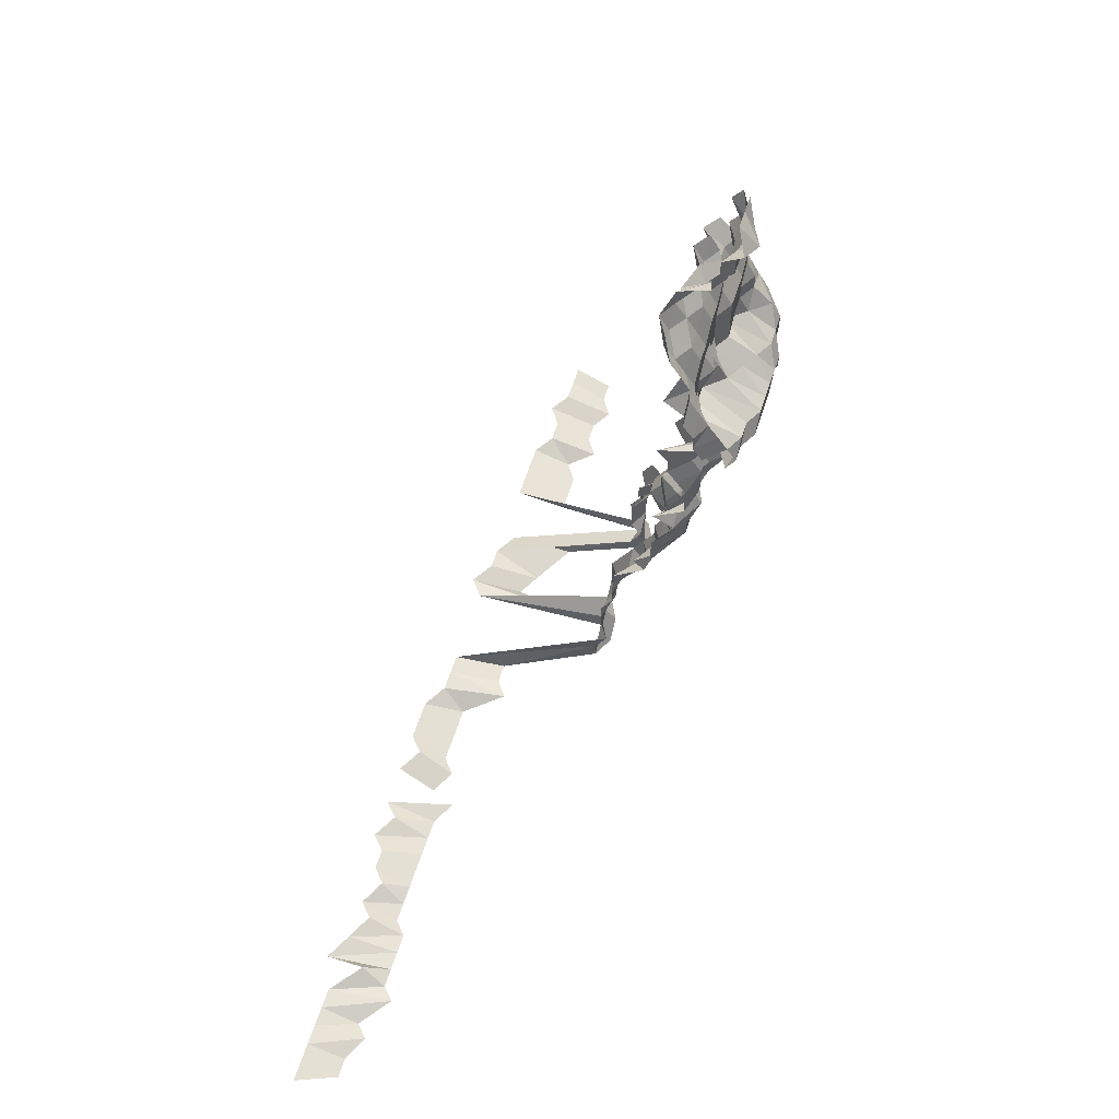
<metadata>
{"format":"obj","ext":"obj","renderer":"f3d","projection":"perspective","resolution":1024,"background":"white","views":[{"elev":60.3,"azim":107.8,"up":"+Y"}]}
</metadata>
<code>
g default
v 0.1577 0.4455 1.34
v 0.1392 0.4455 1.34
v 0.1207 0.4455 1.34
v 0.1748 0.4236 1.329
v 0.1553 0.4204 1.319
v 0.1381 0.4236 1.329
v 0.1207 0.4271 1.34
v 0.103 0.4303 1.35
v 0.1776 0.4116 1.35
v 0.1577 0.4086 1.34
v 0.1381 0.4052 1.329
v 0.1207 0.4086 1.34
v 0.1038 0.415 1.361
v 0.1776 0.393 1.35
v 0.1577 0.3901 1.34
v 0.1392 0.3901 1.34
v 0.1207 0.3901 1.34
v 0.103 0.393 1.35
v 0.179 0.3775 1.361
v 0.1577 0.3717 1.34
v 0.1392 0.3717 1.34
v 0.1216 0.3744 1.35
v 0.1038 0.3775 1.361
v 0.1602 0.3587 1.361
v 0.1403 0.3558 1.35
v 0.1216 0.3558 1.35
v 0.1602 0.34 1.361
v 0.1403 0.3372 1.35
v 0.1226 0.34 1.361
v 0.1641 0.329 1.394
v 0.1425 0.3236 1.371
v 0.1245 0.3262 1.382
v 0.1064 0.329 1.394
v 0.08635 0.3262 1.382
v 0.2026 0.3098 1.394
v 0.1848 0.3122 1.405
v 0.1641 0.3098 1.394
v 0.1449 0.3098 1.394
v 0.1245 0.3071 1.382
v 0.1054 0.3071 1.382
v 0.08567 0.3047 1.371
v 0.06785 0.3098 1.394
v 0.04819 0.3071 1.382
v 0.2199 0.2881 1.382
v 0.2026 0.2906 1.394
v 0.1833 0.2906 1.394
v 0.1627 0.2881 1.382
v 0.1425 0.2858 1.371
v 0.1235 0.2858 1.371
v 0.1038 0.2837 1.361
v 0.08567 0.2858 1.371
v 0.06673 0.2858 1.371
v 0.04745 0.2837 1.361
v 0.02887 0.2858 1.371
v 0.2182 0.2669 1.371
v 0.2009 0.269 1.382
v 0.1803 0.2669 1.371
v 0.1614 0.2669 1.371
v 0.1414 0.265 1.361
v 0.1226 0.265 1.361
v 0.1038 0.265 1.361
v 0.08504 0.265 1.361
v 0.06625 0.265 1.361
v 0.04707 0.2628 1.35
v 0.02866 0.265 1.361
v 0.239 0.25 1.382
v 0.2166 0.2462 1.361
v 0.1993 0.248 1.371
v 0.179 0.2462 1.361
v 0.1602 0.2462 1.361
v 0.1414 0.2462 1.361
v 0.1226 0.2462 1.361
v 0.103 0.2442 1.35
v 0.08435 0.2442 1.35
v 0.06571 0.2442 1.35
v 0.04707 0.2442 1.35
v 0.02866 0.2462 1.361
v 0.2354 0.2274 1.361
v 0.2166 0.2274 1.361
v 0.1978 0.2274 1.361
v 0.179 0.2274 1.361
v 0.1602 0.2274 1.361
v 0.1414 0.2274 1.361
v 0.1226 0.2274 1.361
v 0.103 0.2256 1.35
v 0.08435 0.2256 1.35
v 0.06571 0.2256 1.35
v 0.04672 0.2239 1.34
v 0.02843 0.2256 1.35
v 0.2354 0.2087 1.361
v 0.2148 0.207 1.35
v 0.1978 0.2087 1.361
v 0.179 0.2087 1.361
v 0.1589 0.207 1.35
v 0.1414 0.2087 1.361
v 0.1226 0.2087 1.361
v 0.103 0.207 1.35
v 0.08435 0.207 1.35
v 0.06571 0.207 1.35
v 0.04672 0.2055 1.34
v 0.02822 0.2055 1.34
v 0.2335 0.1884 1.35
v 0.2133 0.187 1.34
v 0.1978 0.1899 1.361
v 0.179 0.1899 1.361
v 0.1602 0.1899 1.361
v 0.1403 0.1884 1.35
v 0.1226 0.1899 1.361
v 0.103 0.1884 1.35
v 0.08504 0.1899 1.361
v 0.06523 0.187 1.34
v 0.04599 0.1841 1.319
v 0.02799 0.1855 1.329
v 0.2335 0.1698 1.35
v 0.2115 0.1671 1.329
v 0.1962 0.1698 1.35
v 0.179 0.1712 1.361
v 0.1602 0.1712 1.361
v 0.1392 0.1685 1.34
v 0.1197 0.1671 1.329
v 0.1006 0.1659 1.319
v 0.08179 0.1646 1.309
v 0.06372 0.1646 1.309
v 0.04564 0.1646 1.309
v 0.02799 0.1671 1.329
v 0.2318 0.1501 1.34
v 0.2099 0.1477 1.319
v 0.1902 0.1466 1.309
v 0.1722 0.1466 1.309
v 0.1529 0.1455 1.299
v 0.135 0.1455 1.299
v 0.117 0.1455 1.299
v 0.0991 0.1455 1.299
v 0.08117 0.1455 1.299
v 0.06372 0.1466 1.309
v 0.04564 0.1466 1.309
v 0.02799 0.1488 1.329
v 0.2083 0.1286 1.309
v 0.1902 0.1286 1.309
v 0.1709 0.1276 1.299
v 0.1529 0.1276 1.299
v 0.135 0.1276 1.299
v 0.117 0.1276 1.299
v 0.09987 0.1286 1.309
v 0.08117 0.1276 1.299
v 0.06372 0.1286 1.309
v 0.04599 0.1295 1.319
v 0.02799 0.1305 1.329
v 0.2099 0.1114 1.319
v 0.1932 0.1122 1.329
v 0.1748 0.1122 1.329
v 0.1564 0.1122 1.329
v 0.1392 0.1131 1.34
v 0.1197 0.1122 1.329
v 0.1006 0.1114 1.319
v 0.08304 0.1122 1.329
v 0.06571 0.114 1.35
v 0.04745 0.1149 1.361
v 0.2026 0.09848 1.394
v 0.179 0.09615 1.361
v 0.1602 0.09615 1.361
v 0.1392 0.09466 1.34
v 0.1197 0.09388 1.329
v 0.1014 0.09388 1.329
v 0.08373 0.09466 1.34
v 0.06571 0.09537 1.35
v 0.0478 0.09685 1.371
v 0.2009 0.07858 1.382
v 0.179 0.07739 1.361
v 0.1589 0.07676 1.35
v 0.1403 0.07676 1.35
v 0.1188 0.075 1.319
v 0.1014 0.07557 1.329
v 0.08304 0.07557 1.329
v 0.06571 0.07676 1.35
v 0.04745 0.07739 1.361
v 0.2009 0.05954 1.382
v 0.179 0.05863 1.361
v 0.1589 0.05816 1.35
v 0.1403 0.05816 1.35
v 0.1197 0.05726 1.329
v 0.1014 0.05726 1.329
v 0.08242 0.05682 1.319
v 0.06571 0.05816 1.35
v 0.04745 0.05863 1.361
v 0.1993 0.04017 1.371
v 0.1776 0.03955 1.35
v 0.1602 0.03988 1.361
v 0.1403 0.03955 1.35
v 0.1188 0.03865 1.319
v 0.1006 0.03865 1.319
v 0.08304 0.03894 1.329
v 0.06523 0.03926 1.34
v 0.04745 0.03988 1.361
v 0.02887 0.04017 1.371
v 0.1978 0.02112 1.361
v 0.1776 0.02095 1.35
v 0.1602 0.02112 1.361
v 0.1414 0.02112 1.361
v 0.1207 0.0208 1.34
v 0.1006 0.02047 1.319
v 0.08304 0.02062 1.329
v 0.06523 0.0208 1.34
v 0.04745 0.02112 1.361
v 0.02984 0.02199 1.417
v 0.2199 0.002401 1.382
v 0.1978 0.002364 1.361
v 0.1776 0.002345 1.35
v 0.1602 0.002364 1.361
v 0.1403 0.002345 1.35
v 0.1197 0.002309 1.329
v 0.1006 0.002291 1.319
v 0.08242 0.002291 1.319
v 0.06523 0.002328 1.34
v 0.04745 0.002364 1.361
v 0.02984 0.002462 1.417
v 0.1978 -0.01639 1.361
v 0.179 -0.01639 1.361
v 0.1614 -0.01651 1.371
v 0.1403 -0.01626 1.35
v 0.1216 -0.01626 1.35
v 0.103 -0.01626 1.35
v 0.08504 -0.01639 1.361
v 0.06625 -0.01639 1.361
v 0.04819 -0.01665 1.382
v 0.02959 -0.01692 1.405
v 0.2026 -0.036 1.394
v 0.1803 -0.03541 1.371
v 0.1602 -0.03515 1.361
v 0.1414 -0.03515 1.361
v 0.1216 -0.03486 1.35
v 0.103 -0.03486 1.35
v 0.08567 -0.03541 1.371
v 0.06625 -0.03515 1.361
v 0.04745 -0.03515 1.361
v 0.02984 -0.03659 1.417
v 0.1993 -0.0543 1.371
v 0.179 -0.0539 1.361
v 0.1589 -0.05347 1.35
v 0.1414 -0.0539 1.361
v 0.1235 -0.0543 1.371
v 0.1054 -0.05474 1.382
v 0.08567 -0.0543 1.371
v 0.06673 -0.0543 1.371
v 0.0478 -0.0543 1.371
v 0.02984 -0.05612 1.417
v 0.2009 -0.07378 1.382
v 0.179 -0.07266 1.361
v 0.1602 -0.07266 1.361
v 0.1436 -0.07378 1.382
v 0.1266 -0.07501 1.405
v 0.1064 -0.07442 1.394
v 0.08567 -0.07319 1.371
v 0.06673 -0.07319 1.371
v 0.04819 -0.07378 1.382
v 0.2026 -0.09363 1.394
v 0.179 -0.09142 1.361
v 0.1602 -0.09142 1.361
v 0.1449 -0.09363 1.394
v 0.1266 -0.09437 1.405
v 0.1072 -0.09437 1.405
v 0.0871 -0.09363 1.394
v 0.06727 -0.09283 1.382
v 0.04819 -0.09283 1.382
v 0.02959 -0.09437 1.405
v 0.2026 -0.1128 1.394
v 0.1803 -0.111 1.371
v 0.1614 -0.111 1.371
v 0.1449 -0.1128 1.394
v 0.1277 -0.1147 1.417
v 0.1081 -0.1147 1.417
v 0.0871 -0.1128 1.394
v 0.06785 -0.1128 1.394
v 0.04819 -0.1119 1.382
v 0.02984 -0.1147 1.417
v 0.2026 -0.1321 1.394
v 0.1818 -0.1309 1.382
v 0.1627 -0.1309 1.382
v 0.1449 -0.1321 1.394
v 0.08779 -0.1331 1.405
v 0.06785 -0.1321 1.394
v 0.04861 -0.1321 1.394
v 0.1833 -0.1513 1.394
v 0.1641 -0.1513 1.394
v 0.146 -0.1525 1.405
v 0.08854 -0.1538 1.417
v 0.06785 -0.1513 1.394
v 0.04899 -0.1525 1.405
v 0.1864 -0.1733 1.417
v 0.1641 -0.1705 1.394
v 0.146 -0.1718 1.405
v 0.08998 -0.1761 1.44
v 0.06839 -0.1718 1.405
v 0.04899 -0.1718 1.405
v 0.1848 -0.1912 1.405
v 0.1654 -0.1912 1.405
v 0.1472 -0.1928 1.417
v 0.08998 -0.1959 1.44
v 0.06839 -0.1912 1.405
v 0.04899 -0.1912 1.405
v 0.1894 -0.2158 1.44
v 0.1654 -0.2105 1.405
v 0.1484 -0.214 1.428
v 0.06951 -0.214 1.428
v 0.04941 -0.2123 1.417
v 0.03032 -0.2158 1.44
v 0.1894 -0.2356 1.44
v 0.1681 -0.2337 1.428
v 0.1496 -0.2356 1.44
v 0.07009 -0.2356 1.44
v 0.04979 -0.2337 1.428
v 0.03058 -0.2376 1.452
v 0.1894 -0.2555 1.44
v 0.1695 -0.2555 1.44
v 0.1509 -0.2576 1.452
v 0.07068 -0.2576 1.452
v 0.05021 -0.2555 1.44
v 0.03032 -0.2555 1.44
v 0.1894 -0.2753 1.44
v 0.1695 -0.2753 1.44
v 0.1509 -0.2776 1.452
v 0.07068 -0.2776 1.452
v 0.05021 -0.2753 1.44
v 0.03058 -0.2776 1.452
v 0.191 -0.2976 1.452
v 0.1695 -0.2952 1.44
v 0.1509 -0.2976 1.452
v 0.07068 -0.2976 1.452
v 0.05021 -0.2952 1.44
v 0.03058 -0.2976 1.452
v 0.191 -0.3176 1.452
v 0.1709 -0.3176 1.452
v 0.1509 -0.3176 1.452
v 0.07009 -0.315 1.44
v 0.05021 -0.315 1.44
v 0.03085 -0.3205 1.465
v 0.2093 -0.3349 1.44
v 0.191 -0.3377 1.452
v 0.1709 -0.3377 1.452
v 0.1509 -0.3377 1.452
v 0.07068 -0.3377 1.452
v 0.05021 -0.3349 1.44
v 0.03058 -0.3377 1.452
v 0.8145 -0.3978 1.615
v 0.7922 -0.3978 1.615
v 0.7699 -0.3978 1.615
v 0.7476 -0.3978 1.615
v 0.7253 -0.3978 1.615
v 0.703 -0.3978 1.615
v 0.6685 -0.3907 1.586
v 0.665 -0.4018 1.631
v 0.6361 -0.3978 1.615
v 0.6081 -0.3941 1.6
v 0.5915 -0.3978 1.615
v 0.5639 -0.3941 1.6
v 0.5469 -0.3978 1.615
v 0.5246 -0.3978 1.615
v 0.5073 -0.4018 1.631
v 0.48 -0.3978 1.615
v 0.4623 -0.4018 1.631
v 0.4172 -0.4018 1.631
v 0.3908 -0.3978 1.615
v 0.3722 -0.4018 1.631
v 0.3497 -0.4018 1.631
v 0.3271 -0.4018 1.631
v 0.3016 -0.3978 1.615
v 0.2793 -0.3978 1.615
v 0.257 -0.3978 1.615
v 0.211 -0.3577 1.452
v 0.191 -0.3577 1.452
v 0.1695 -0.3547 1.44
v 0.1678 -0.3978 1.615
v 0.147 -0.4018 1.631
v 0.1232 -0.3978 1.615
v 0.1009 -0.3978 1.615
v 0.07788 -0.3941 1.6
v 0.05021 -0.3547 1.44
v 0.03032 -0.3547 1.44
v 0.01171 -0.3978 1.615
v -0.01059 -0.3978 1.615
v -0.03289 -0.3978 1.615
v -0.05519 -0.3978 1.615
v -0.07677 -0.3941 1.6
v -0.09887 -0.3941 1.6
v -0.1221 -0.3978 1.615
v -0.1431 -0.3941 1.6
v -0.1651 -0.3941 1.6
v -0.1872 -0.3941 1.6
v 0.7923 -0.4086 1.571
v 0.7707 -0.4086 1.571
v 0.7423 -0.405 1.557
v 0.7273 -0.4086 1.571
v 0.693 -0.4013 1.543
v 0.6778 -0.405 1.557
v 0.6563 -0.405 1.557
v 0.6348 -0.405 1.557
v 0.6133 -0.405 1.557
v 0.5971 -0.4086 1.571
v 0.5754 -0.4086 1.571
v 0.5537 -0.4086 1.571
v 0.532 -0.4086 1.571
v 0.5103 -0.4086 1.571
v 0.4886 -0.4086 1.571
v 0.4669 -0.4086 1.571
v 0.4413 -0.405 1.557
v 0.4276 -0.4125 1.586
v 0.4019 -0.4086 1.571
v 0.3838 -0.4125 1.586
v 0.3619 -0.4125 1.586
v 0.34 -0.4125 1.586
v 0.3181 -0.4125 1.586
v 0.2882 -0.4013 1.543
v 0.2693 -0.405 1.557
v 0.2478 -0.405 1.557
v 0.211 -0.3777 1.452
v 0.1894 -0.3746 1.44
v 0.1709 -0.3777 1.452
v 0.1575 -0.3943 1.516
v 0.1415 -0.4086 1.571
v 0.1188 -0.405 1.557
v 0.09641 -0.4013 1.543
v 0.07443 -0.3977 1.529
v 0.04979 -0.3714 1.428
v 0.03032 -0.3746 1.44
v 0.01129 -0.405 1.557
v -0.01021 -0.405 1.557
v -0.03171 -0.405 1.557
v -0.05369 -0.4086 1.571
v -0.07404 -0.4013 1.543
v -0.09621 -0.405 1.557
v -0.1177 -0.405 1.557
v -0.138 -0.4013 1.543
v -0.1607 -0.405 1.557
v -0.1822 -0.405 1.557
g save_OBJ_Seq_Mesh1
f 5 1 4
f 1 5 2
f 6 2 5
f 2 6 3
f 7 3 6
f 4 9 5
f 10 5 9
f 5 10 6
f 11 6 10
f 6 11 7
f 12 7 11
f 7 12 8
f 13 8 12
f 9 14 10
f 15 10 14
f 10 15 11
f 16 11 15
f 11 16 12
f 17 12 16
f 12 17 13
f 18 13 17
f 14 19 15
f 20 15 19
f 15 20 16
f 21 16 20
f 16 21 17
f 22 17 21
f 17 22 18
f 23 18 22
f 20 24 21
f 25 21 24
f 21 25 22
f 26 22 25
f 22 26 23
f 24 27 25
f 28 25 27
f 25 28 26
f 29 26 28
f 27 30 28
f 31 28 30
f 28 31 29
f 32 29 31
f 37 30 36
f 30 37 31
f 38 31 37
f 31 38 32
f 39 32 38
f 32 39 33
f 40 33 39
f 33 40 34
f 41 34 40
f 45 35 44
f 35 45 36
f 46 36 45
f 36 46 37
f 47 37 46
f 37 47 38
f 48 38 47
f 38 48 39
f 49 39 48
f 39 49 40
f 50 40 49
f 40 50 41
f 51 41 50
f 41 51 42
f 52 42 51
f 42 52 43
f 53 43 52
f 44 55 45
f 56 45 55
f 45 56 46
f 57 46 56
f 46 57 47
f 58 47 57
f 47 58 48
f 59 48 58
f 48 59 49
f 60 49 59
f 49 60 50
f 61 50 60
f 50 61 51
f 62 51 61
f 51 62 52
f 63 52 62
f 52 63 53
f 64 53 63
f 53 64 54
f 65 54 64
f 67 55 66
f 55 67 56
f 68 56 67
f 56 68 57
f 69 57 68
f 57 69 58
f 70 58 69
f 58 70 59
f 71 59 70
f 59 71 60
f 72 60 71
f 60 72 61
f 73 61 72
f 61 73 62
f 74 62 73
f 62 74 63
f 75 63 74
f 63 75 64
f 76 64 75
f 64 76 65
f 77 65 76
f 66 78 67
f 79 67 78
f 67 79 68
f 80 68 79
f 68 80 69
f 81 69 80
f 69 81 70
f 82 70 81
f 70 82 71
f 83 71 82
f 71 83 72
f 84 72 83
f 72 84 73
f 85 73 84
f 73 85 74
f 86 74 85
f 74 86 75
f 87 75 86
f 75 87 76
f 88 76 87
f 76 88 77
f 89 77 88
f 78 90 79
f 91 79 90
f 79 91 80
f 92 80 91
f 80 92 81
f 93 81 92
f 81 93 82
f 94 82 93
f 82 94 83
f 95 83 94
f 83 95 84
f 96 84 95
f 84 96 85
f 97 85 96
f 85 97 86
f 98 86 97
f 86 98 87
f 99 87 98
f 87 99 88
f 100 88 99
f 88 100 89
f 101 89 100
f 90 102 91
f 103 91 102
f 91 103 92
f 104 92 103
f 92 104 93
f 105 93 104
f 93 105 94
f 106 94 105
f 94 106 95
f 107 95 106
f 95 107 96
f 108 96 107
f 96 108 97
f 109 97 108
f 97 109 98
f 110 98 109
f 98 110 99
f 111 99 110
f 99 111 100
f 112 100 111
f 100 112 101
f 113 101 112
f 102 114 103
f 115 103 114
f 103 115 104
f 116 104 115
f 104 116 105
f 117 105 116
f 105 117 106
f 118 106 117
f 106 118 107
f 119 107 118
f 107 119 108
f 120 108 119
f 108 120 109
f 121 109 120
f 109 121 110
f 122 110 121
f 110 122 111
f 123 111 122
f 111 123 112
f 124 112 123
f 112 124 113
f 125 113 124
f 114 126 115
f 127 115 126
f 115 127 116
f 128 116 127
f 116 128 117
f 129 117 128
f 117 129 118
f 130 118 129
f 118 130 119
f 131 119 130
f 119 131 120
f 132 120 131
f 120 132 121
f 133 121 132
f 121 133 122
f 134 122 133
f 122 134 123
f 135 123 134
f 123 135 124
f 136 124 135
f 124 136 125
f 137 125 136
f 127 138 128
f 139 128 138
f 128 139 129
f 140 129 139
f 129 140 130
f 141 130 140
f 130 141 131
f 142 131 141
f 131 142 132
f 143 132 142
f 132 143 133
f 144 133 143
f 133 144 134
f 145 134 144
f 134 145 135
f 146 135 145
f 135 146 136
f 147 136 146
f 136 147 137
f 148 137 147
f 138 149 139
f 150 139 149
f 139 150 140
f 151 140 150
f 140 151 141
f 152 141 151
f 141 152 142
f 153 142 152
f 142 153 143
f 154 143 153
f 143 154 144
f 155 144 154
f 144 155 145
f 156 145 155
f 145 156 146
f 157 146 156
f 146 157 147
f 158 147 157
f 147 158 148
f 150 159 151
f 160 151 159
f 151 160 152
f 161 152 160
f 152 161 153
f 162 153 161
f 153 162 154
f 163 154 162
f 154 163 155
f 164 155 163
f 155 164 156
f 165 156 164
f 156 165 157
f 166 157 165
f 157 166 158
f 167 158 166
f 159 168 160
f 169 160 168
f 160 169 161
f 170 161 169
f 161 170 162
f 171 162 170
f 162 171 163
f 172 163 171
f 163 172 164
f 173 164 172
f 164 173 165
f 174 165 173
f 165 174 166
f 175 166 174
f 166 175 167
f 176 167 175
f 168 177 169
f 178 169 177
f 169 178 170
f 179 170 178
f 170 179 171
f 180 171 179
f 171 180 172
f 181 172 180
f 172 181 173
f 182 173 181
f 173 182 174
f 183 174 182
f 174 183 175
f 184 175 183
f 175 184 176
f 185 176 184
f 177 186 178
f 187 178 186
f 178 187 179
f 188 179 187
f 179 188 180
f 189 180 188
f 180 189 181
f 190 181 189
f 181 190 182
f 191 182 190
f 182 191 183
f 192 183 191
f 183 192 184
f 193 184 192
f 184 193 185
f 194 185 193
f 186 196 187
f 197 187 196
f 187 197 188
f 198 188 197
f 188 198 189
f 199 189 198
f 189 199 190
f 200 190 199
f 190 200 191
f 201 191 200
f 191 201 192
f 202 192 201
f 192 202 193
f 203 193 202
f 193 203 194
f 204 194 203
f 194 204 195
f 205 195 204
f 207 196 206
f 196 207 197
f 208 197 207
f 197 208 198
f 209 198 208
f 198 209 199
f 210 199 209
f 199 210 200
f 211 200 210
f 200 211 201
f 212 201 211
f 201 212 202
f 213 202 212
f 202 213 203
f 214 203 213
f 203 214 204
f 215 204 214
f 204 215 205
f 216 205 215
f 207 217 208
f 218 208 217
f 208 218 209
f 219 209 218
f 209 219 210
f 220 210 219
f 210 220 211
f 221 211 220
f 211 221 212
f 222 212 221
f 212 222 213
f 223 213 222
f 213 223 214
f 224 214 223
f 214 224 215
f 225 215 224
f 215 225 216
f 226 216 225
f 217 227 218
f 228 218 227
f 218 228 219
f 229 219 228
f 219 229 220
f 230 220 229
f 220 230 221
f 231 221 230
f 221 231 222
f 232 222 231
f 222 232 223
f 233 223 232
f 223 233 224
f 234 224 233
f 224 234 225
f 235 225 234
f 225 235 226
f 236 226 235
f 227 237 228
f 238 228 237
f 228 238 229
f 239 229 238
f 229 239 230
f 240 230 239
f 230 240 231
f 241 231 240
f 231 241 232
f 242 232 241
f 232 242 233
f 243 233 242
f 233 243 234
f 244 234 243
f 234 244 235
f 245 235 244
f 235 245 236
f 246 236 245
f 237 247 238
f 248 238 247
f 238 248 239
f 249 239 248
f 239 249 240
f 250 240 249
f 240 250 241
f 251 241 250
f 241 251 242
f 252 242 251
f 242 252 243
f 253 243 252
f 243 253 244
f 254 244 253
f 244 254 245
f 255 245 254
f 245 255 246
f 247 256 248
f 257 248 256
f 248 257 249
f 258 249 257
f 249 258 250
f 259 250 258
f 250 259 251
f 260 251 259
f 251 260 252
f 261 252 260
f 252 261 253
f 262 253 261
f 253 262 254
f 263 254 262
f 254 263 255
f 264 255 263
f 256 266 257
f 267 257 266
f 257 267 258
f 268 258 267
f 258 268 259
f 269 259 268
f 259 269 260
f 270 260 269
f 260 270 261
f 271 261 270
f 261 271 262
f 272 262 271
f 262 272 263
f 273 263 272
f 263 273 264
f 274 264 273
f 264 274 265
f 275 265 274
f 266 276 267
f 277 267 276
f 267 277 268
f 278 268 277
f 268 278 269
f 279 269 278
f 269 279 270
f 272 280 273
f 281 273 280
f 273 281 274
f 282 274 281
f 274 282 275
f 277 283 278
f 284 278 283
f 278 284 279
f 285 279 284
f 280 286 281
f 287 281 286
f 281 287 282
f 288 282 287
f 283 289 284
f 290 284 289
f 284 290 285
f 291 285 290
f 286 292 287
f 293 287 292
f 287 293 288
f 294 288 293
f 289 295 290
f 296 290 295
f 290 296 291
f 297 291 296
f 292 298 293
f 299 293 298
f 293 299 294
f 300 294 299
f 295 301 296
f 302 296 301
f 296 302 297
f 303 297 302
f 299 304 300
f 305 300 304
f 301 307 302
f 308 302 307
f 302 308 303
f 309 303 308
f 304 310 305
f 311 305 310
f 305 311 306
f 312 306 311
f 307 313 308
f 314 308 313
f 308 314 309
f 315 309 314
f 310 316 311
f 317 311 316
f 311 317 312
f 318 312 317
f 313 319 314
f 320 314 319
f 314 320 315
f 321 315 320
f 316 322 317
f 323 317 322
f 317 323 318
f 324 318 323
f 319 325 320
f 326 320 325
f 320 326 321
f 327 321 326
f 322 328 323
f 329 323 328
f 323 329 324
f 330 324 329
f 325 331 326
f 332 326 331
f 326 332 327
f 333 327 332
f 328 334 329
f 335 329 334
f 329 335 330
f 336 330 335
f 338 331 337
f 331 338 332
f 339 332 338
f 332 339 333
f 340 333 339
f 334 341 335
f 342 335 341
f 335 342 336
f 343 336 342
f 369 337 368
f 337 369 338
f 370 338 369
f 338 370 339
f 371 339 370
f 339 371 340
f 372 340 371
f 376 341 375
f 341 376 342
f 377 342 376
f 342 377 343
f 378 343 377
f 344 389 345
f 390 345 389
f 345 390 346
f 391 346 390
f 346 391 347
f 392 347 391
f 347 392 348
f 393 348 392
f 348 393 349
f 394 349 393
f 349 394 350
f 395 350 394
f 350 395 351
f 396 351 395
f 351 396 352
f 397 352 396
f 352 397 353
f 398 353 397
f 353 398 354
f 399 354 398
f 354 399 355
f 400 355 399
f 355 400 356
f 401 356 400
f 356 401 357
f 402 357 401
f 357 402 358
f 403 358 402
f 358 403 359
f 404 359 403
f 359 404 360
f 405 360 404
f 407 361 406
f 361 407 362
f 408 362 407
f 362 408 363
f 409 363 408
f 363 409 364
f 410 364 409
f 364 410 365
f 411 365 410
f 365 411 366
f 412 366 411
f 366 412 367
f 413 367 412
f 367 413 368
f 414 368 413
f 368 414 369
f 415 369 414
f 369 415 370
f 416 370 415
f 370 416 371
f 417 371 416
f 371 417 372
f 418 372 417
f 372 418 373
f 419 373 418
f 373 419 374
f 420 374 419
f 374 420 375
f 421 375 420
f 375 421 376
f 422 376 421
f 376 422 377
f 423 377 422
f 377 423 378
f 424 378 423
f 378 424 379
f 425 379 424
f 379 425 380
f 426 380 425
f 380 426 381
f 427 381 426
f 381 427 382
f 428 382 427
f 382 428 383
f 429 383 428
f 383 429 384
f 430 384 429
f 384 430 385
f 431 385 430
f 385 431 386
f 432 386 431
f 386 432 387
f 433 387 432
f 387 433 388
f 434 388 433

</code>
